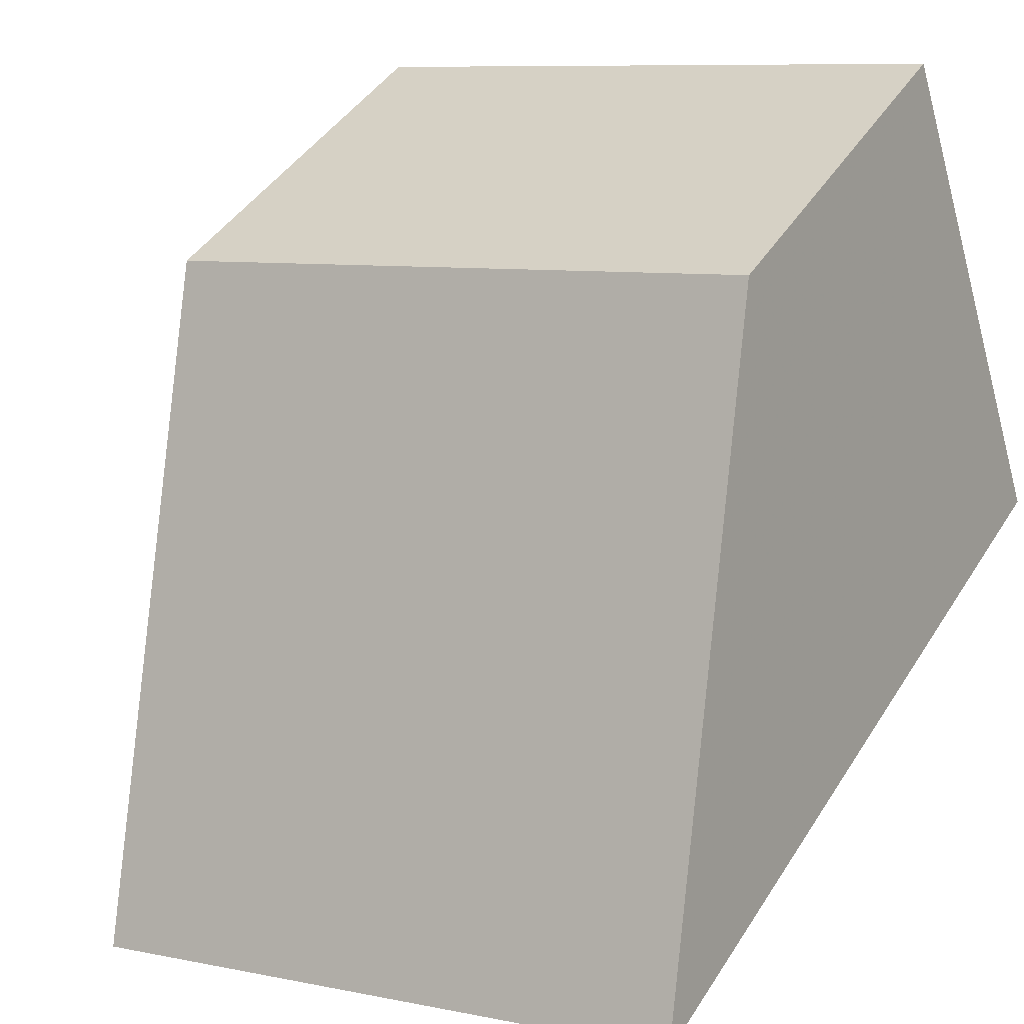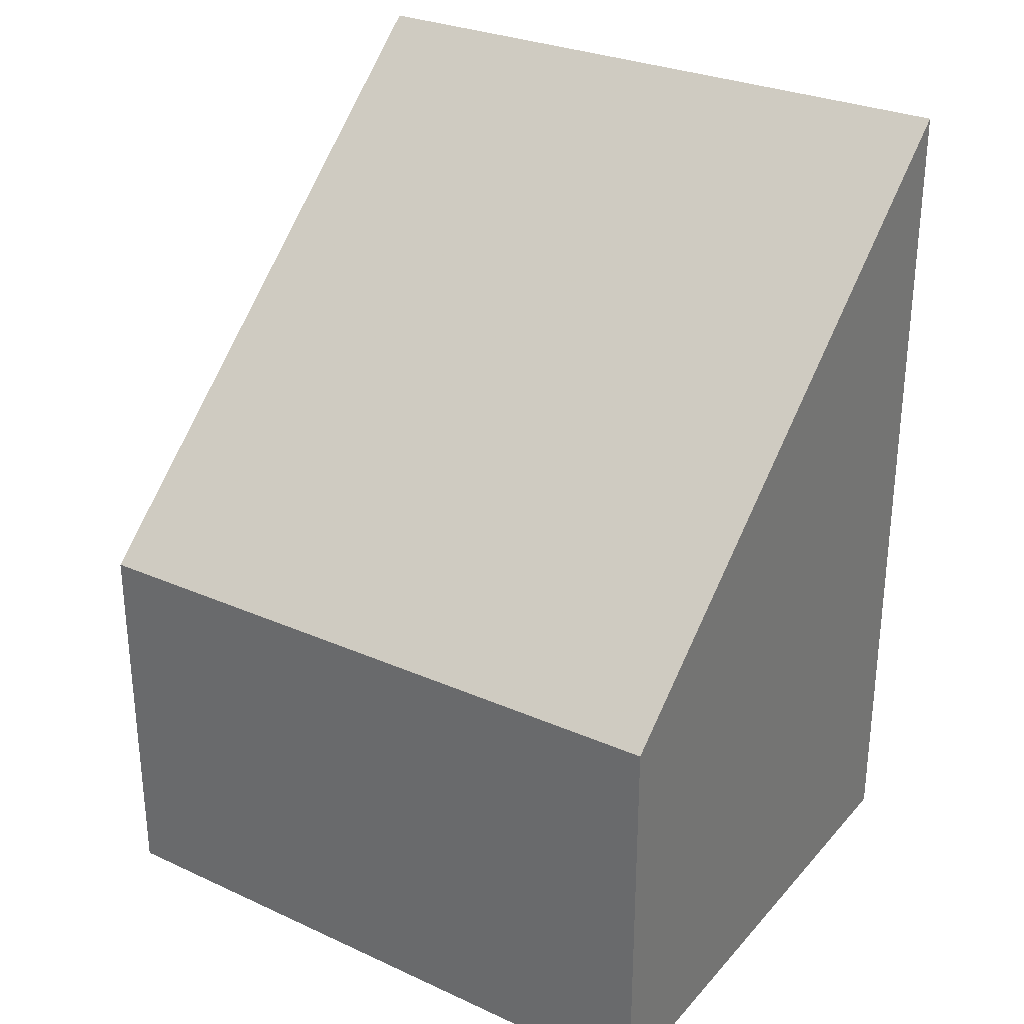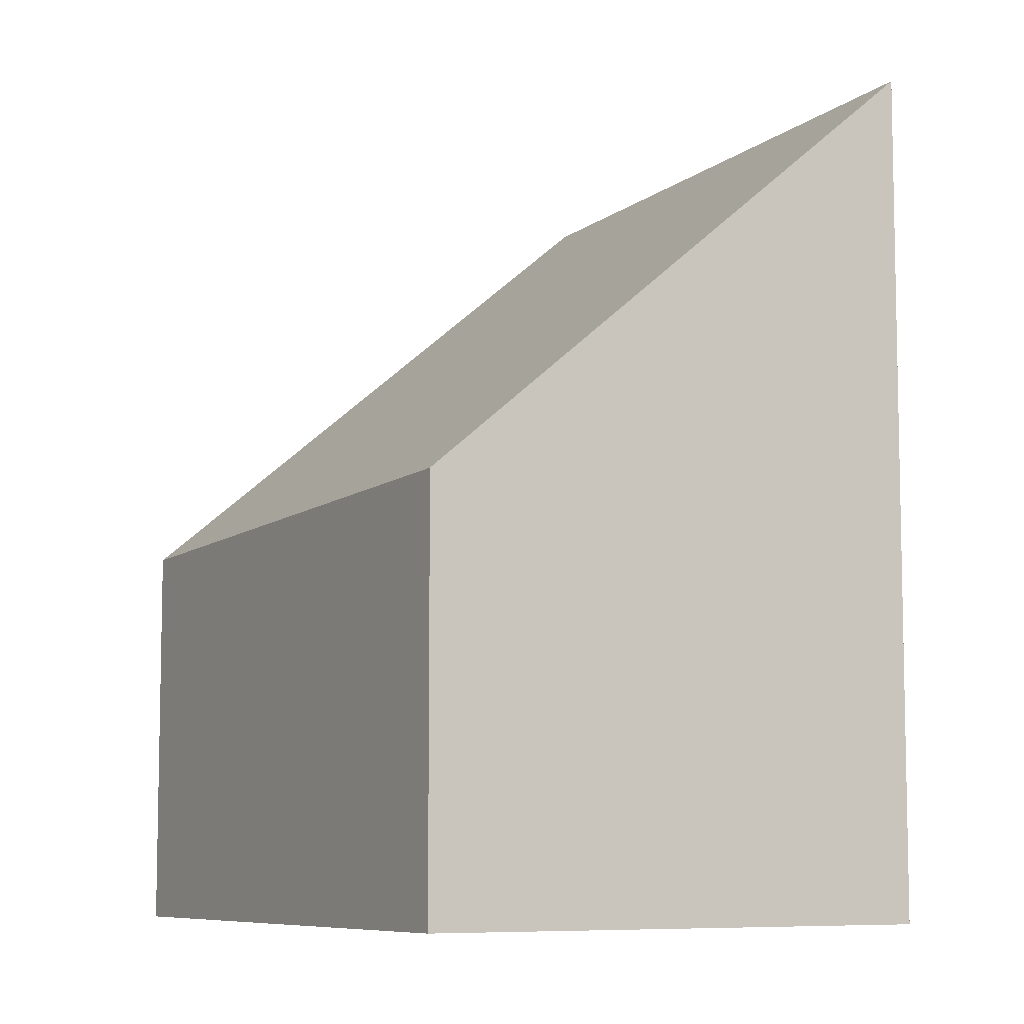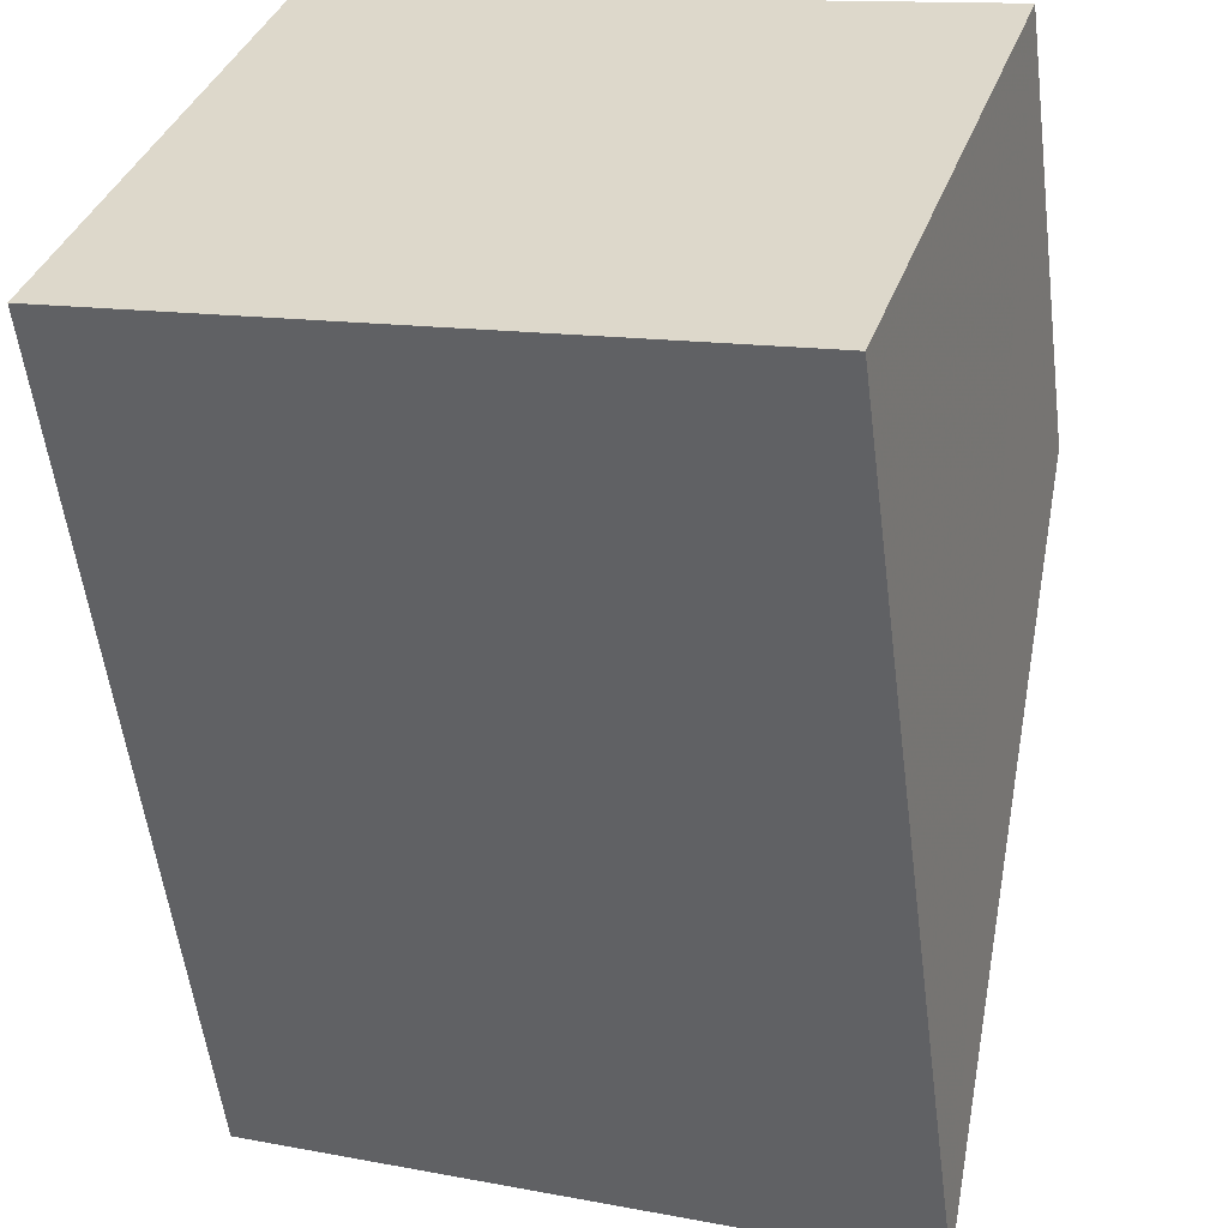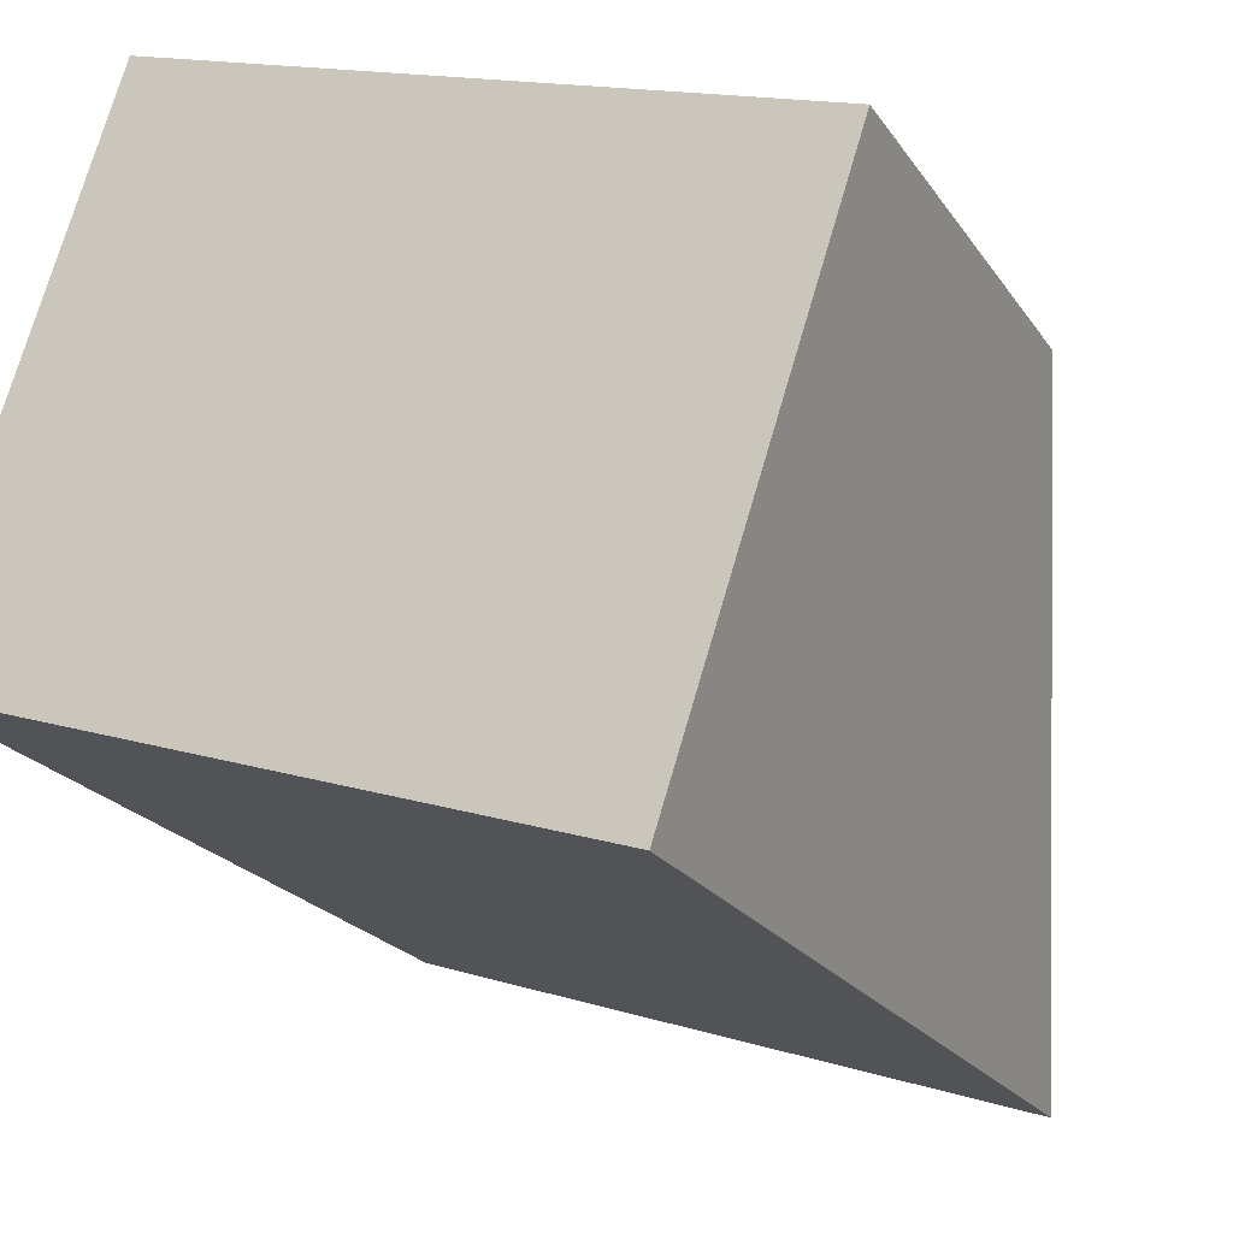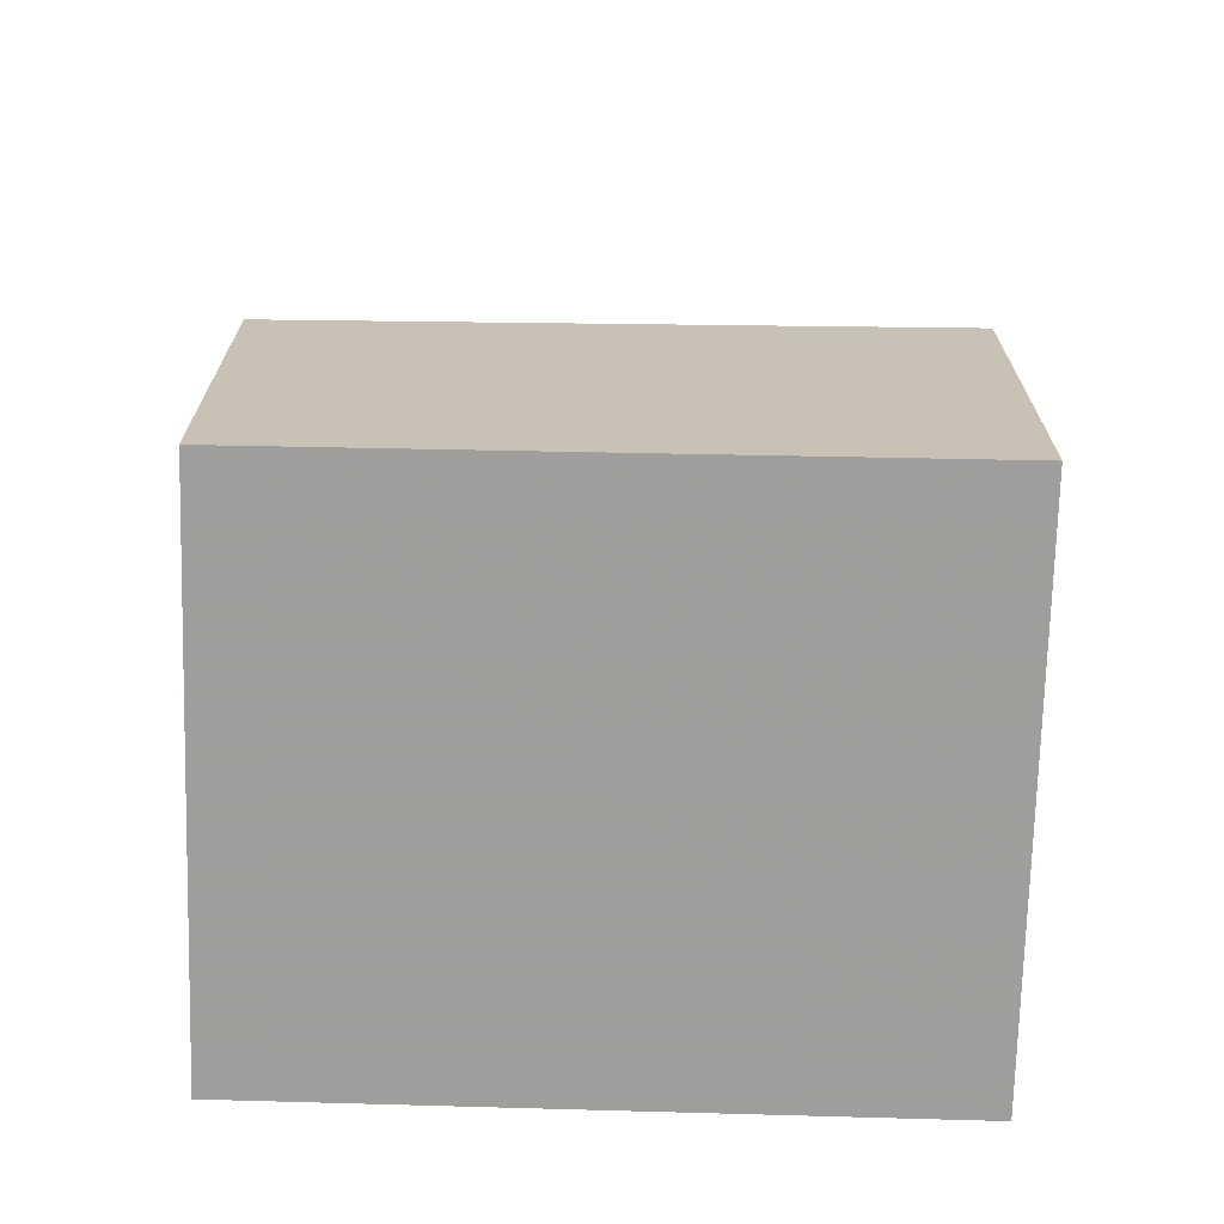
<metadata>
{"format":"obj","ext":"obj","renderer":"f3d","projection":"perspective","resolution":1024,"background":"white","views":[{"elev":42.2,"azim":29.5,"up":"+Y"},{"elev":32.2,"azim":-128.7,"up":"+Z"},{"elev":-7.8,"azim":-102.0,"up":"+Z"},{"elev":-55.4,"azim":-172.8,"up":"+Y"},{"elev":-21.6,"azim":-155.3,"up":"+Y"},{"elev":-71.1,"azim":-163.3,"up":"+Z"}]}
</metadata>
<code>
v -1295 -1199 1.717
v -1293 -1198 1.638
v -1292 -1200 3.465
v -1294 -1201 3.569
v -1293 -1198 1.638
v -1295 -1199 1.717
v -1295 -1199 0
v -1293 -1198 0
v -1292 -1200 3.465
v -1293 -1198 1.638
v -1293 -1198 0
v -1292 -1200 -4.441e-16
v -1294 -1201 3.569
v -1292 -1200 3.465
v -1292 -1200 -4.441e-16
v -1294 -1201 -4.441e-16
v -1295 -1199 1.717
v -1294 -1201 3.569
v -1294 -1201 -4.441e-16
v -1295 -1199 0
v -1295 -1199 0
v -1293 -1198 0
v -1292 -1200 0
v -1294 -1201 0
f 2 3 4 1
f 6 7 8 5
f 10 11 12 9
f 14 15 16 13
f 18 19 20 17
f 22 23 24 21

</code>
